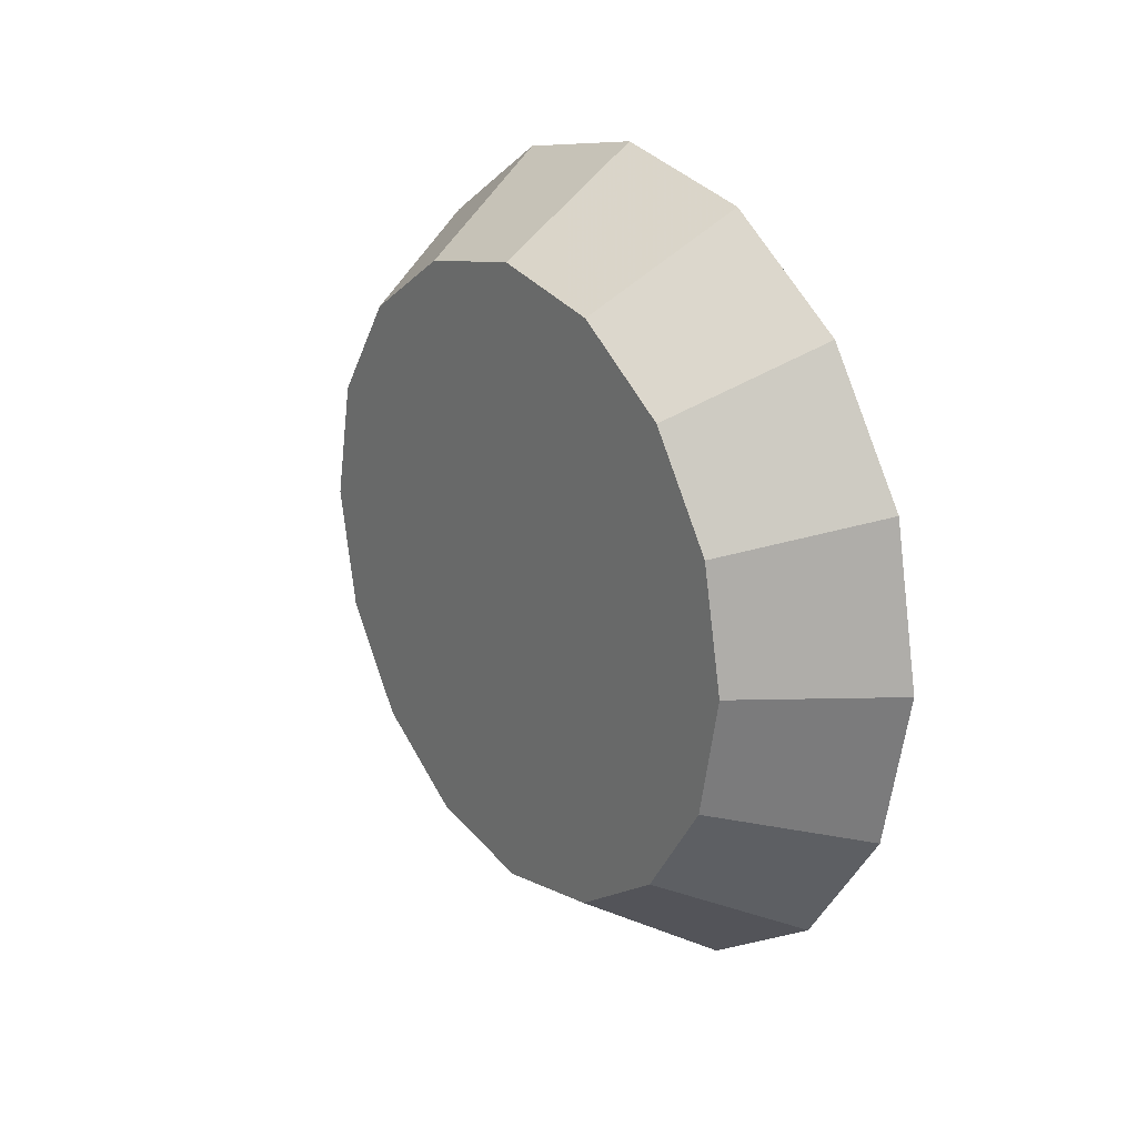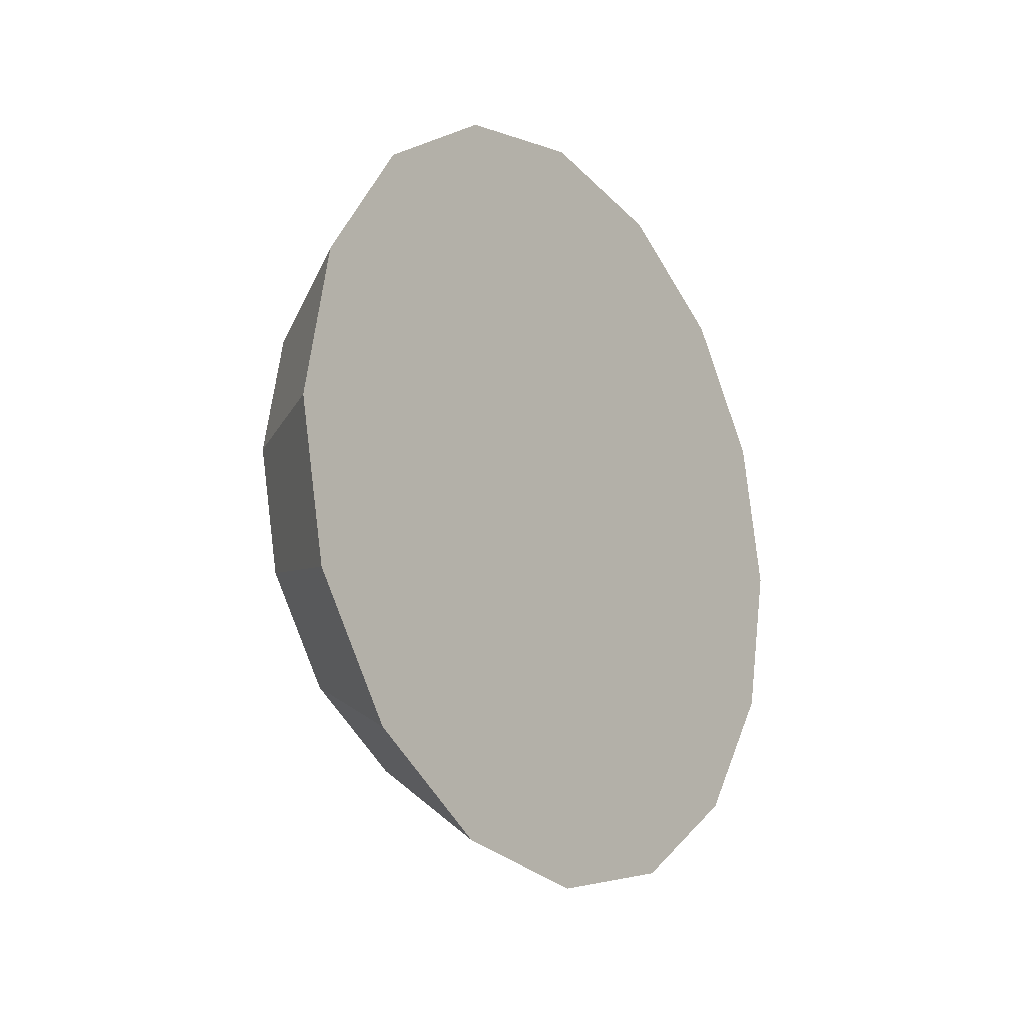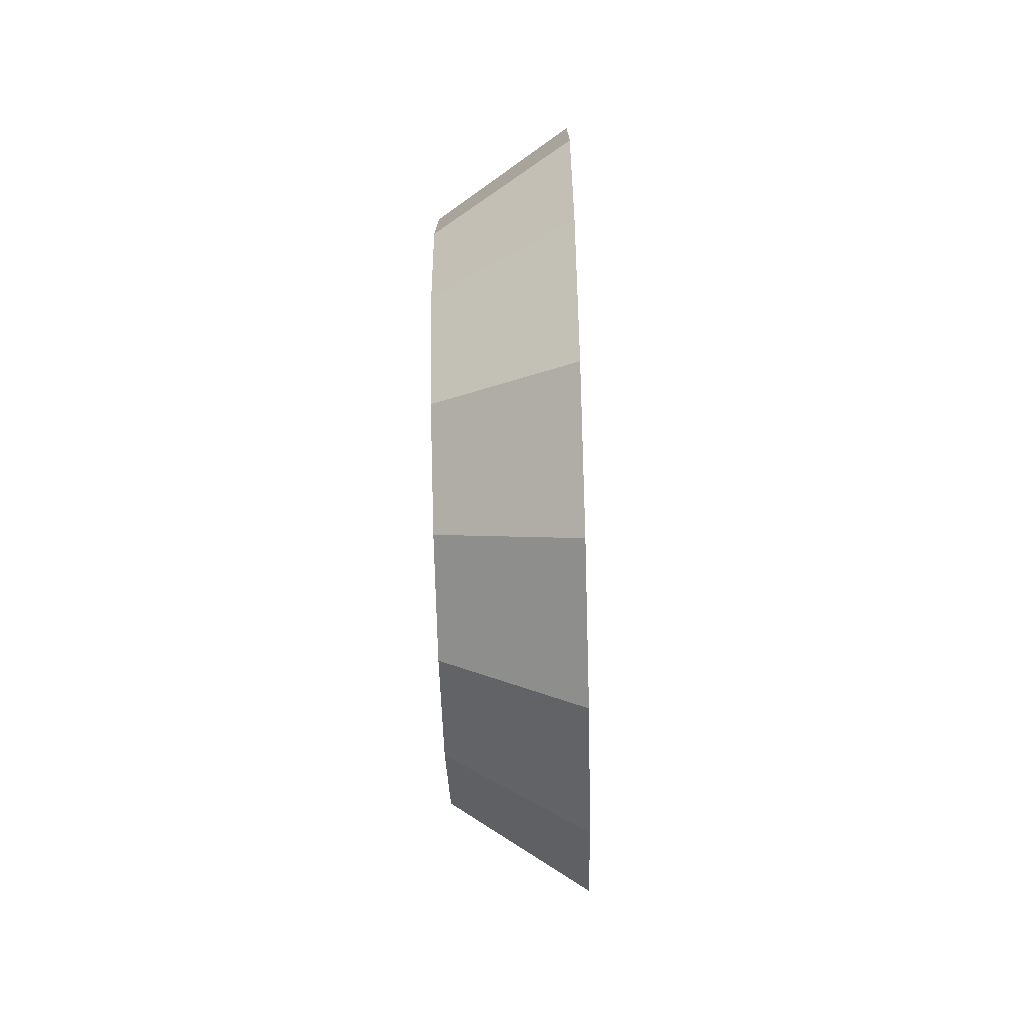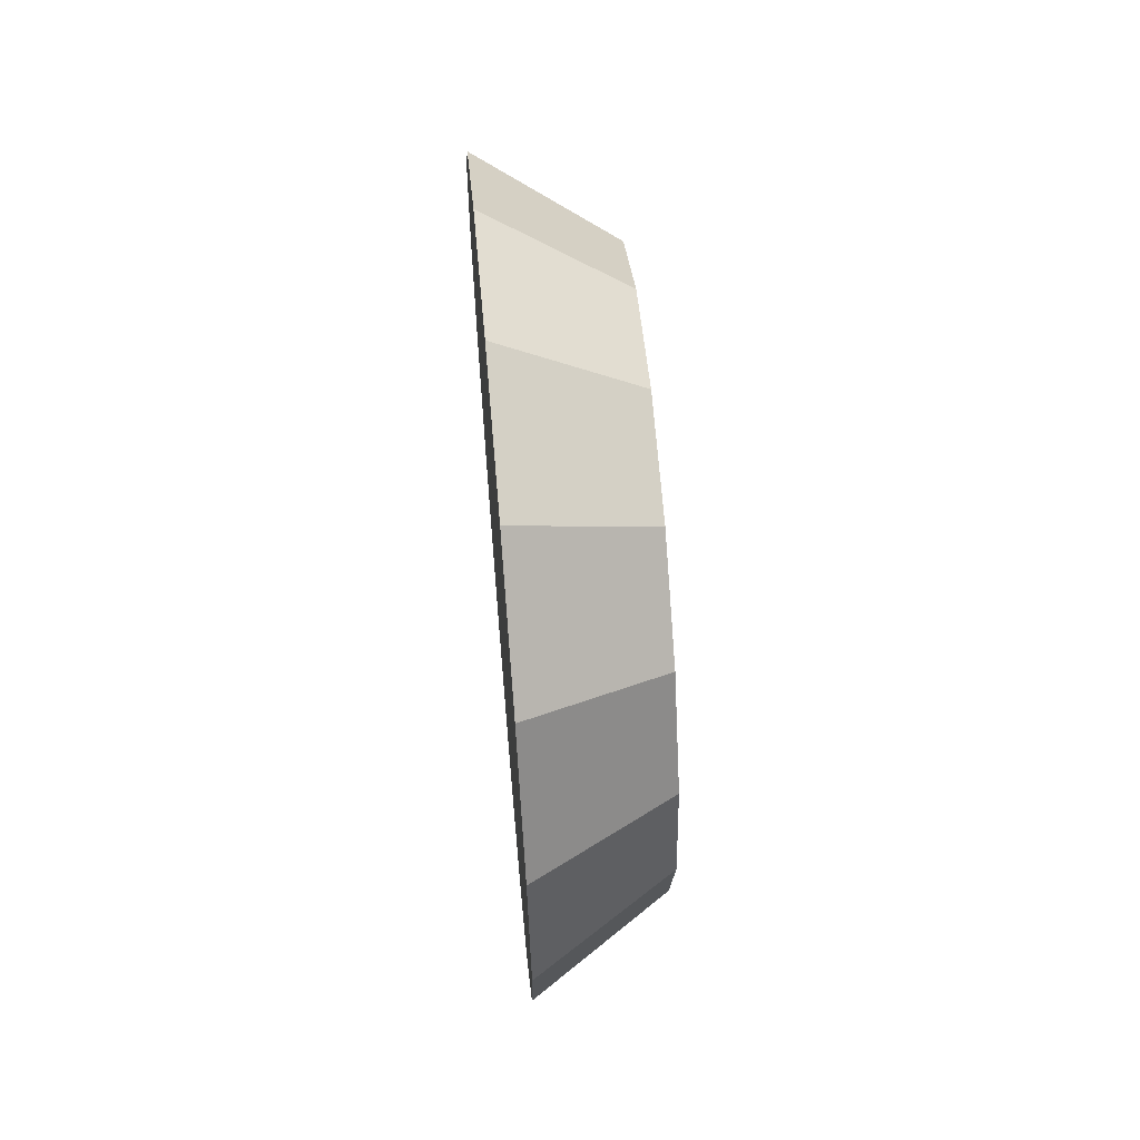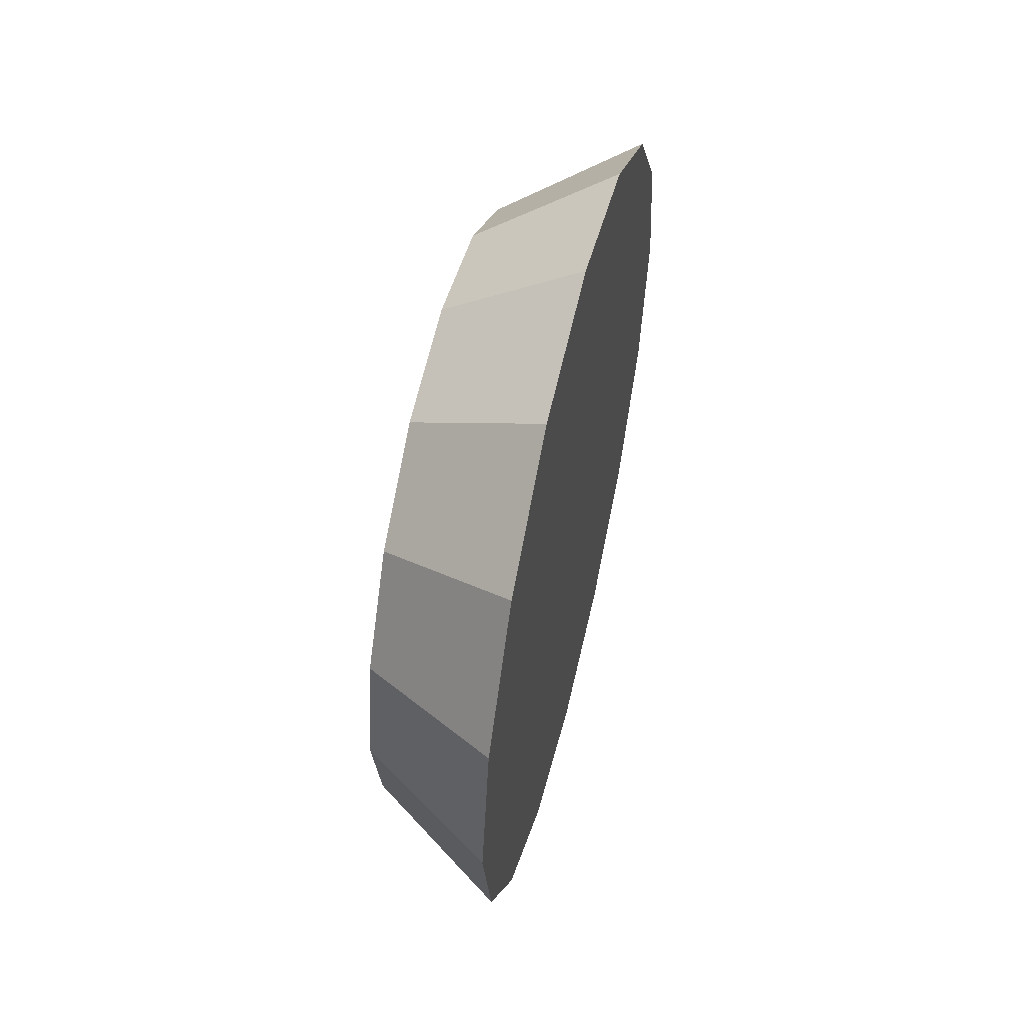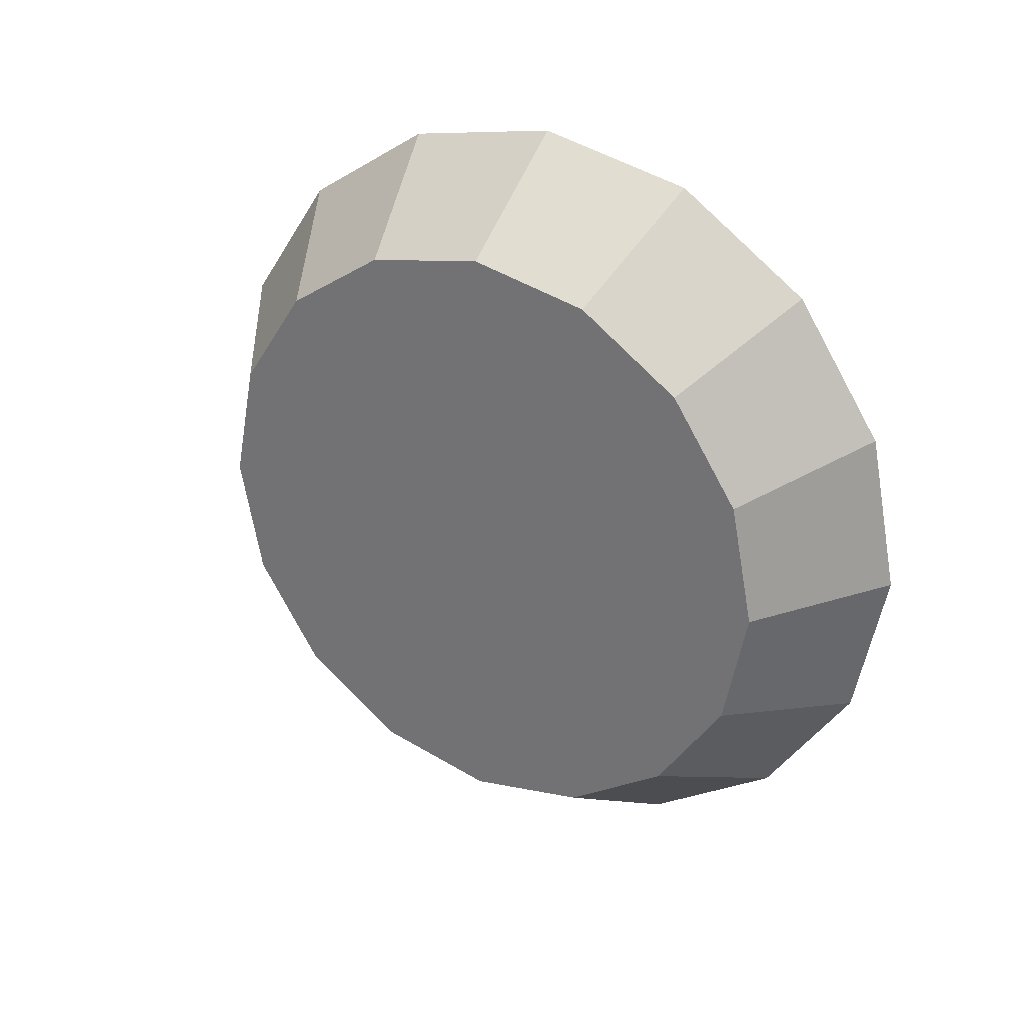
<metadata>
{"format":"obj","ext":"obj","renderer":"f3d","projection":"perspective","resolution":1024,"background":"white","views":[{"elev":22.3,"azim":144.1,"up":"+Y"},{"elev":-17.0,"azim":-143.0,"up":"+Z"},{"elev":-64.0,"azim":-178.3,"up":"+Y"},{"elev":61.9,"azim":-5.0,"up":"+Z"},{"elev":55.1,"azim":-166.4,"up":"+Y"},{"elev":29.3,"azim":121.1,"up":"+Z"}]}
</metadata>
<code>
v 3.568 -4.675 -0.134
v 3.568 -4.642 -0.1404
v 3.568 -4.615 -0.1587
v 3.568 -4.597 -0.186
v 3.568 -4.59 -0.2183
v 3.568 -4.597 -0.2505
v 3.568 -4.615 -0.2779
v 3.568 -4.642 -0.2962
v 3.568 -4.675 -0.3026
v 3.568 -4.707 -0.2962
v 3.568 -4.734 -0.2779
v 3.568 -4.752 -0.2505
v 3.568 -4.759 -0.2183
v 3.568 -4.752 -0.186
v 3.568 -4.734 -0.1587
v 3.568 -4.707 -0.1404
v 3.568 -4.675 -0.2183
v 3.568 -4.675 -0.2183
v 3.568 -4.675 -0.2183
v 3.568 -4.675 -0.2183
v 3.568 -4.675 -0.2183
v 3.568 -4.675 -0.2183
v 3.568 -4.675 -0.2183
v 3.568 -4.675 -0.2183
v 3.568 -4.675 -0.2183
v 3.568 -4.675 -0.2183
v 3.568 -4.675 -0.2183
v 3.568 -4.675 -0.2183
v 3.568 -4.675 -0.2183
v 3.568 -4.675 -0.2183
v 3.568 -4.675 -0.2183
v 3.568 -4.675 -0.2183
v 3.531 -4.675 -0.1092
v 3.531 -4.633 -0.1175
v 3.531 -4.597 -0.1411
v 3.531 -4.574 -0.1765
v 3.531 -4.565 -0.2183
v 3.531 -4.574 -0.26
v 3.531 -4.597 -0.2954
v 3.531 -4.633 -0.3191
v 3.531 -4.675 -0.3274
v 3.531 -4.716 -0.3191
v 3.531 -4.752 -0.2954
v 3.531 -4.775 -0.26
v 3.531 -4.784 -0.2183
v 3.531 -4.775 -0.1765
v 3.531 -4.752 -0.1411
v 3.531 -4.716 -0.1175
v 3.531 -4.675 -0.2183
v 3.531 -4.675 -0.2183
v 3.531 -4.675 -0.2183
v 3.531 -4.675 -0.2183
v 3.531 -4.675 -0.2183
v 3.531 -4.675 -0.2183
v 3.531 -4.675 -0.2183
v 3.531 -4.675 -0.2183
v 3.531 -4.675 -0.2183
v 3.531 -4.675 -0.2183
v 3.531 -4.675 -0.2183
v 3.531 -4.675 -0.2183
v 3.531 -4.675 -0.2183
v 3.531 -4.675 -0.2183
v 3.531 -4.675 -0.2183
v 3.531 -4.675 -0.2183
f 33 34 49
f 49 34 50
f 34 35 50
f 50 35 51
f 35 36 51
f 51 36 52
f 36 37 52
f 52 37 53
f 37 38 53
f 53 38 54
f 38 39 54
f 54 39 55
f 39 40 55
f 55 40 56
f 40 41 56
f 56 41 57
f 41 42 57
f 57 42 58
f 42 43 58
f 58 43 59
f 43 44 59
f 59 44 60
f 44 45 60
f 60 45 61
f 45 46 61
f 61 46 62
f 46 47 62
f 62 47 63
f 47 48 63
f 63 48 64
f 48 33 64
f 64 33 49
f 2 1 17
f 2 17 18
f 3 2 18
f 3 18 19
f 4 3 19
f 4 19 20
f 5 4 20
f 5 20 21
f 6 5 21
f 6 21 22
f 7 6 22
f 7 22 23
f 8 7 23
f 8 23 24
f 9 8 24
f 9 24 25
f 10 9 25
f 10 25 26
f 11 10 26
f 11 26 27
f 12 11 27
f 12 27 28
f 13 12 28
f 13 28 29
f 14 13 29
f 14 29 30
f 15 14 30
f 15 30 31
f 16 15 31
f 16 31 32
f 1 16 32
f 1 32 17
f 49 50 17
f 17 50 18
f 50 51 18
f 18 51 19
f 51 52 19
f 19 52 20
f 52 53 20
f 20 53 21
f 53 54 21
f 21 54 22
f 54 55 22
f 22 55 23
f 55 56 23
f 23 56 24
f 56 57 24
f 24 57 25
f 57 58 25
f 25 58 26
f 58 59 26
f 26 59 27
f 59 60 27
f 27 60 28
f 60 61 28
f 28 61 29
f 61 62 29
f 29 62 30
f 62 63 30
f 30 63 31
f 63 64 31
f 31 64 32
f 64 49 32
f 32 49 17
f 1 2 33
f 33 2 34
f 2 3 34
f 34 3 35
f 3 4 35
f 35 4 36
f 4 5 36
f 36 5 37
f 5 6 37
f 37 6 38
f 6 7 38
f 38 7 39
f 7 8 39
f 39 8 40
f 8 9 40
f 40 9 41
f 9 10 41
f 41 10 42
f 10 11 42
f 42 11 43
f 11 12 43
f 43 12 44
f 12 13 44
f 44 13 45
f 13 14 45
f 45 14 46
f 14 15 46
f 46 15 47
f 15 16 47
f 47 16 48
f 16 1 48
f 48 1 33

</code>
